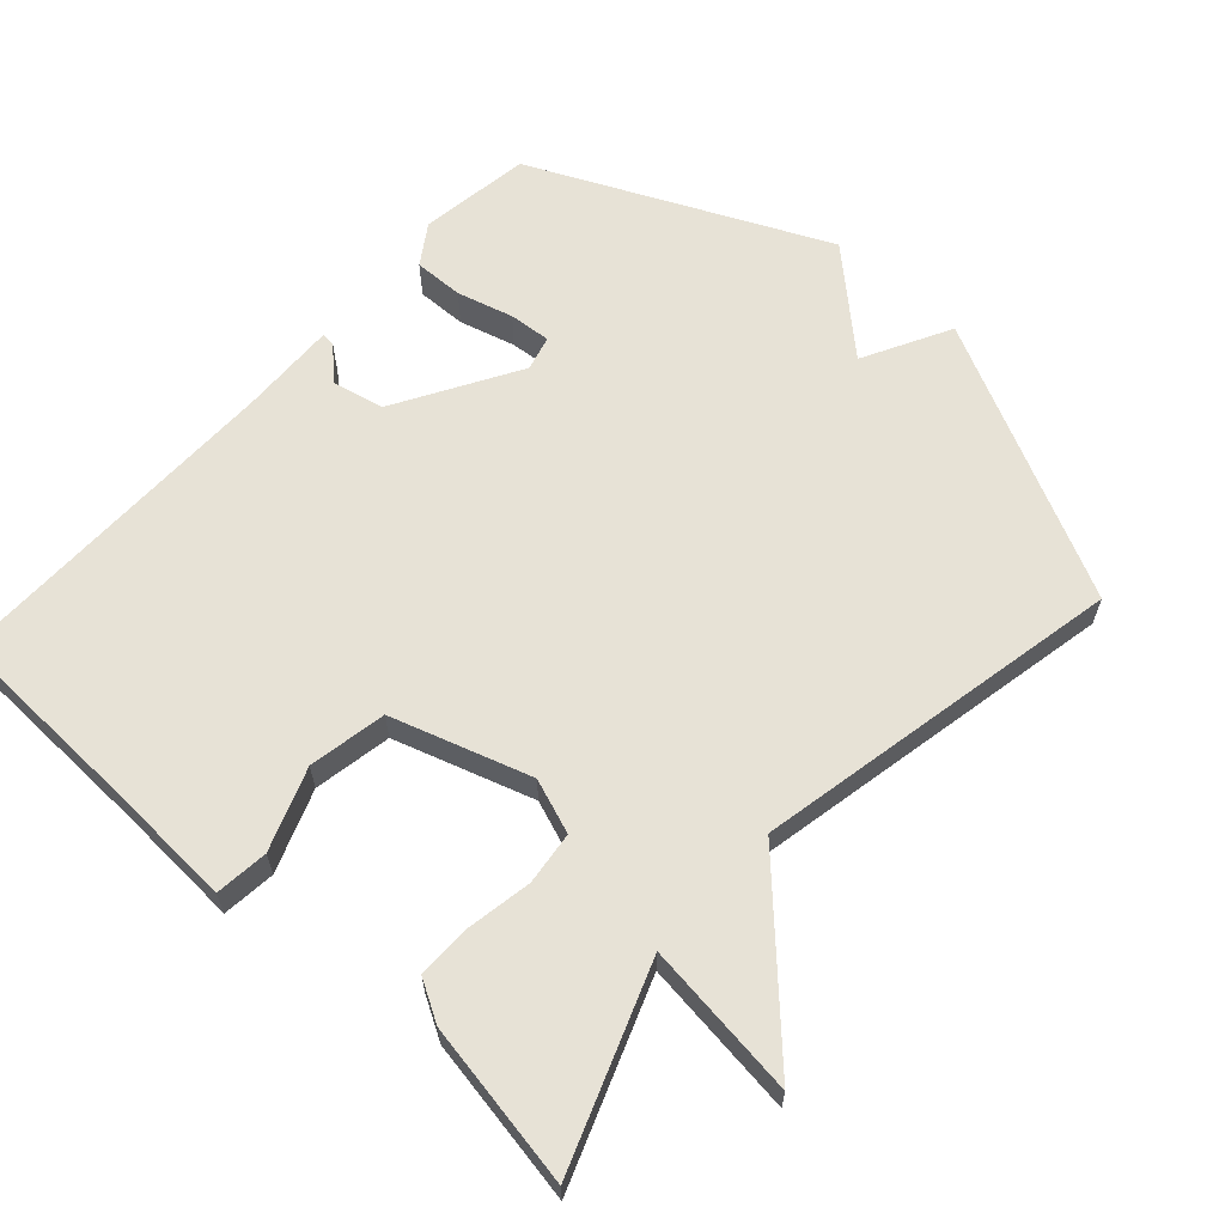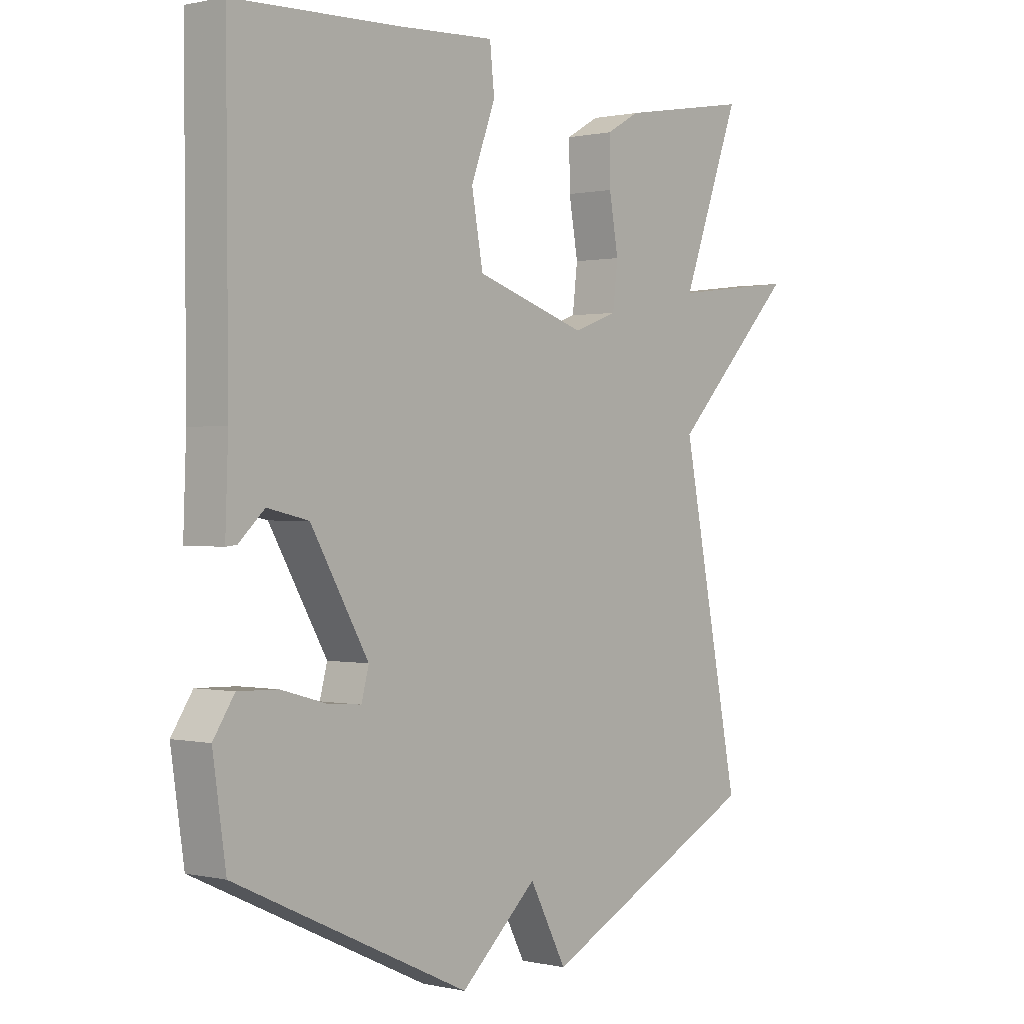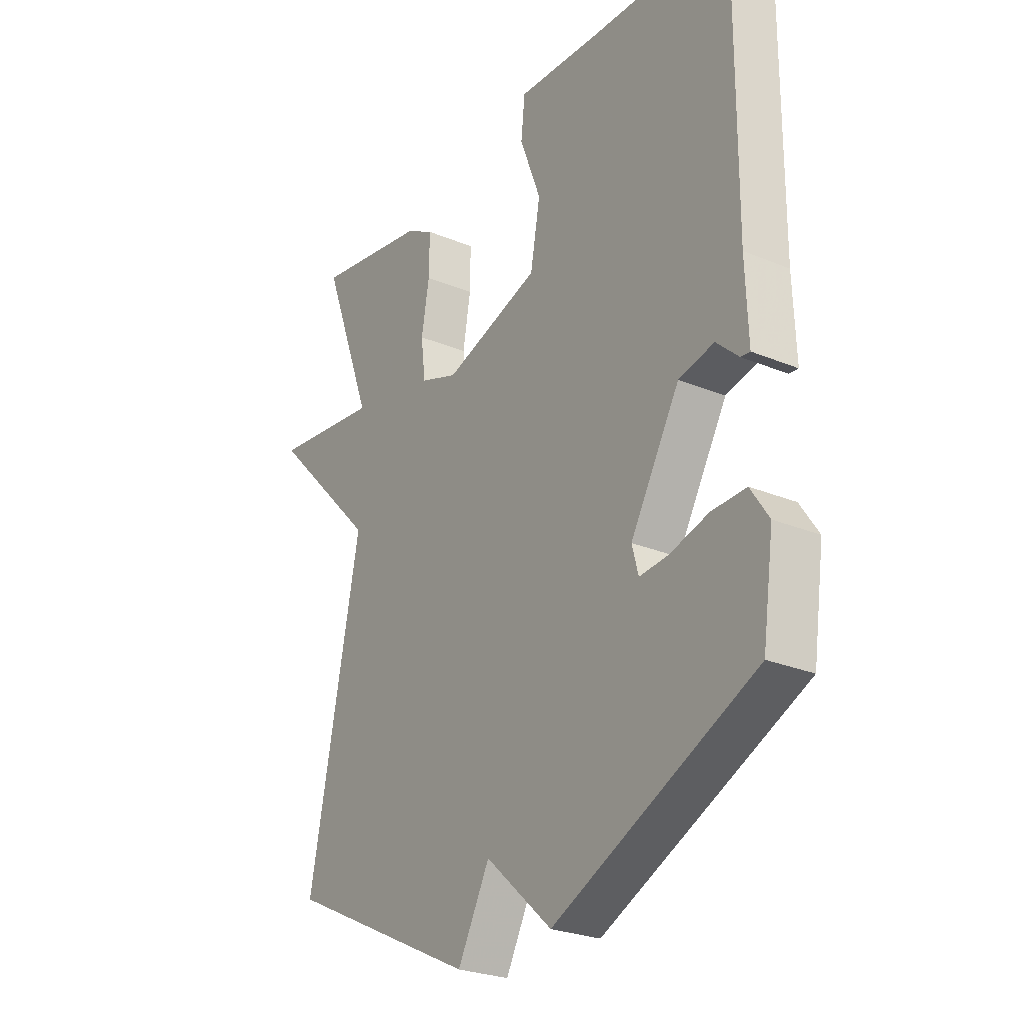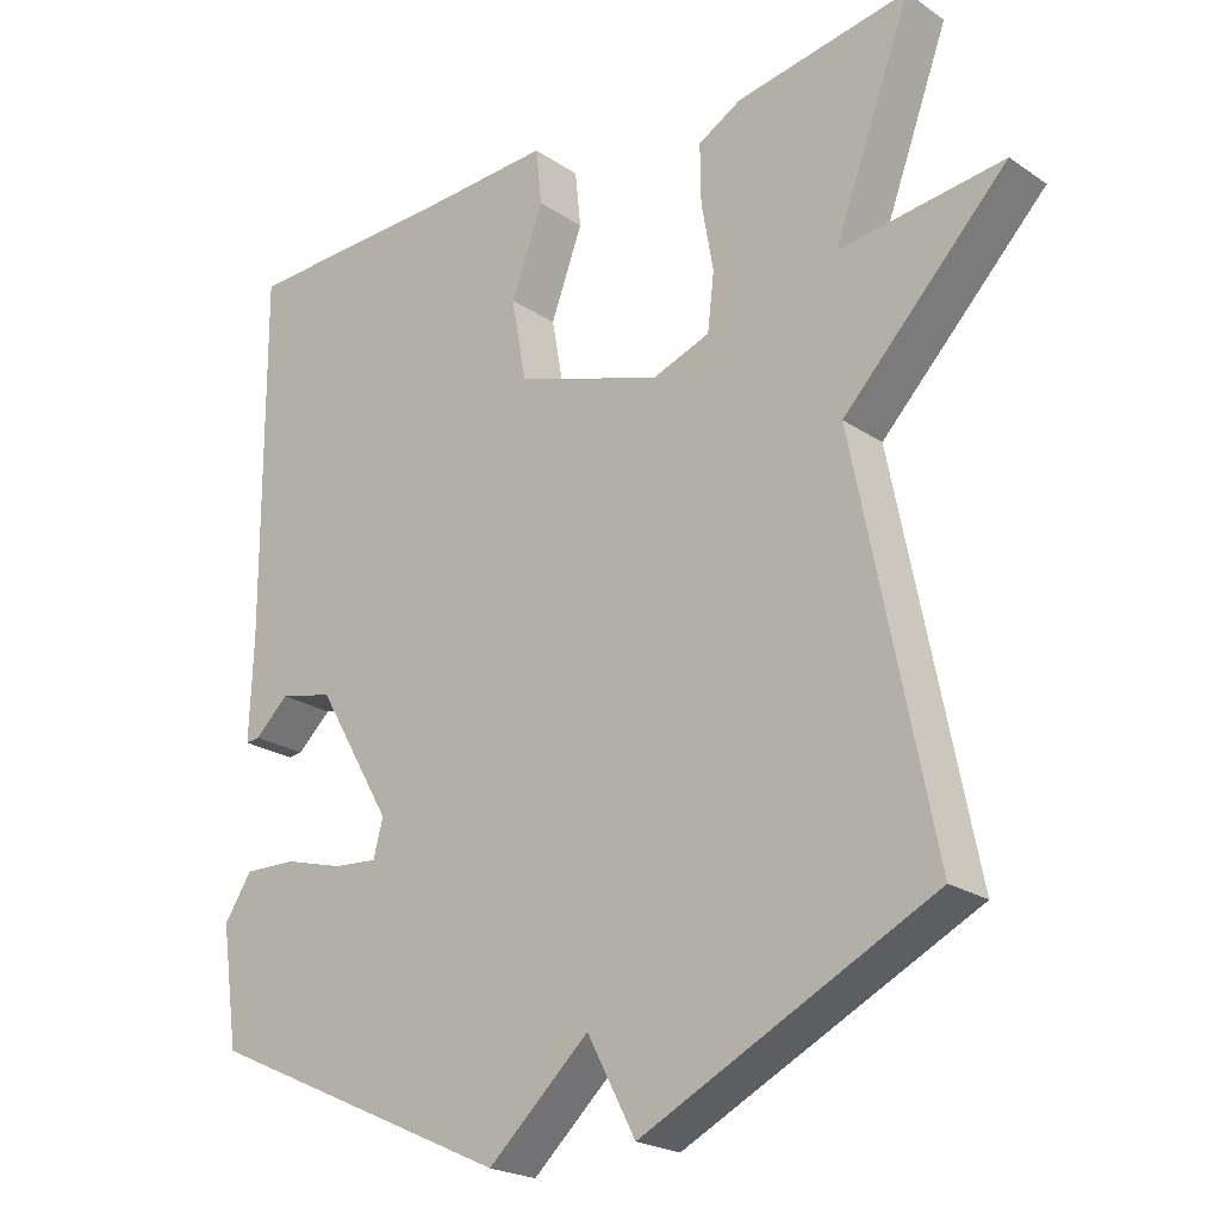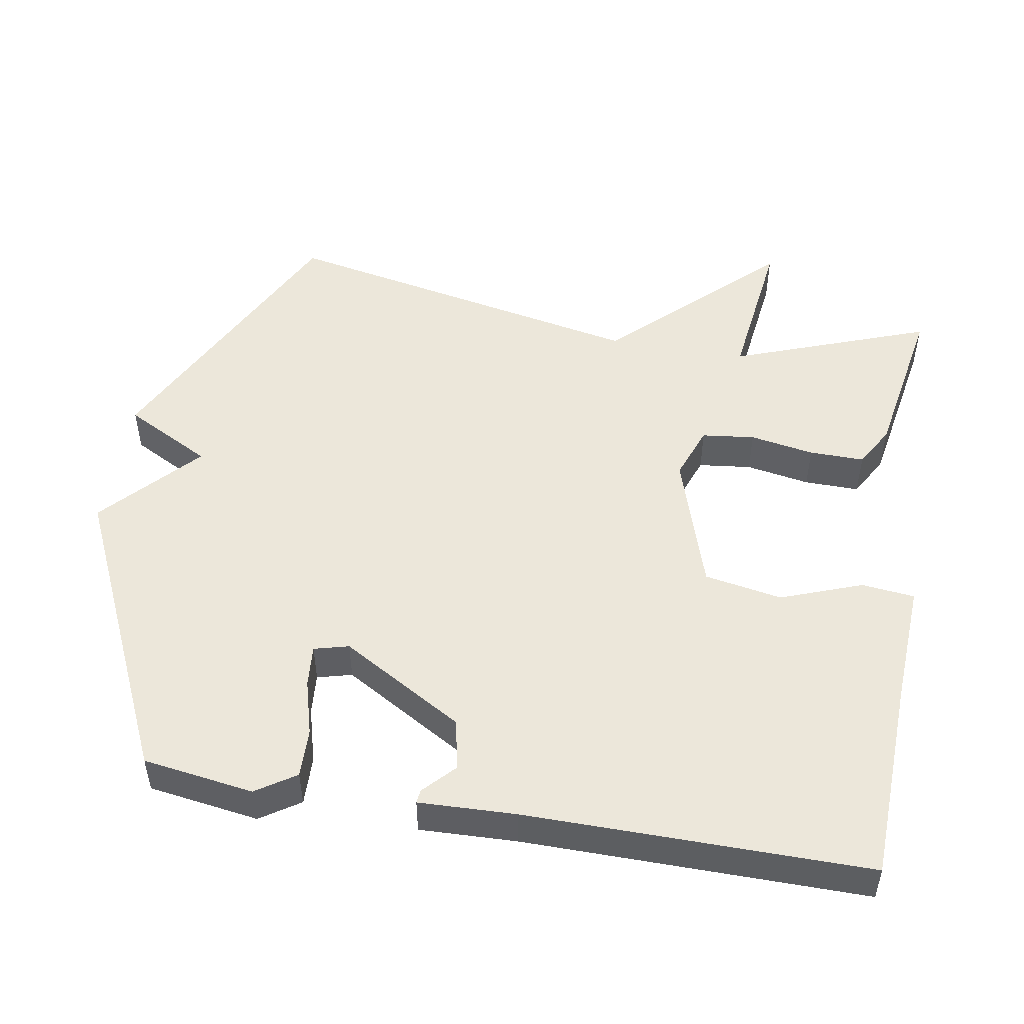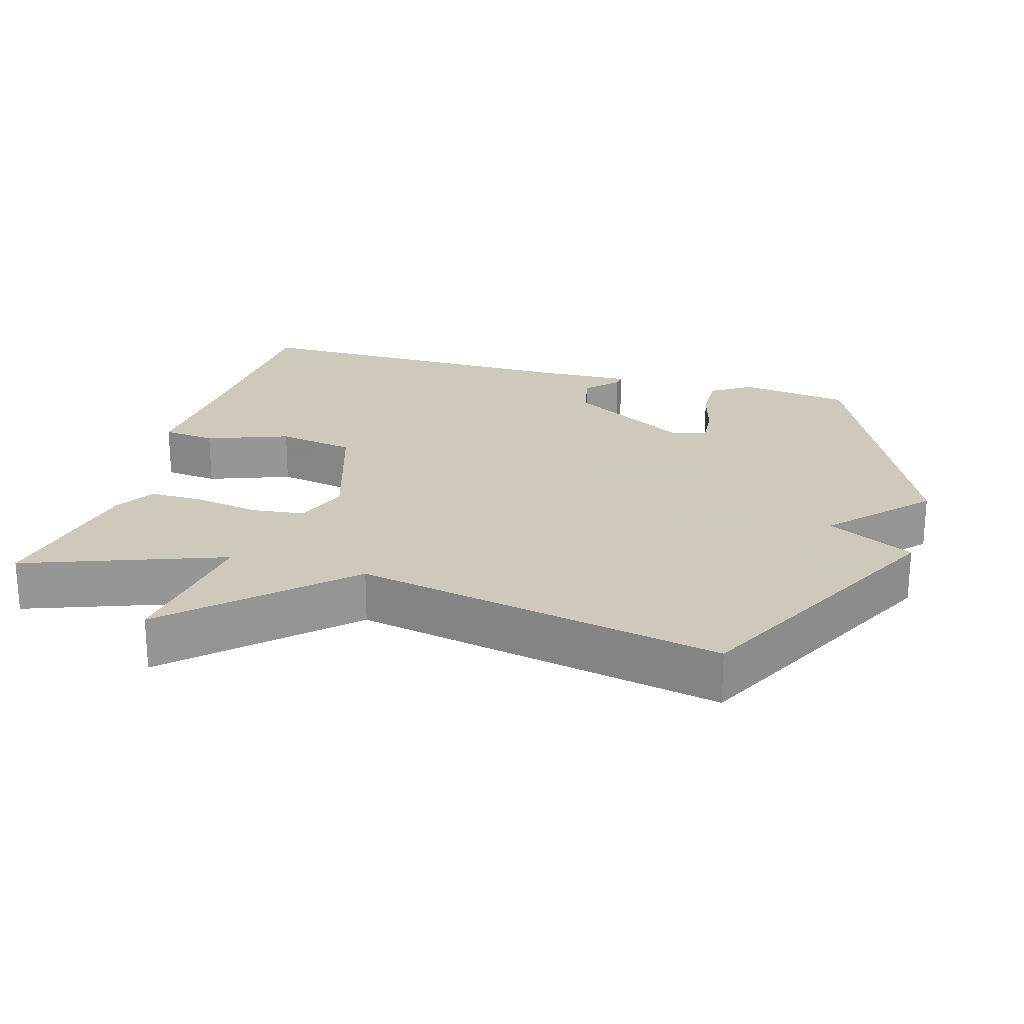
<metadata>
{"format":"obj","ext":"obj","renderer":"f3d","projection":"perspective","resolution":1024,"background":"white","views":[{"elev":63.1,"azim":42.2,"up":"+Y"},{"elev":0.5,"azim":-50.1,"up":"+Z"},{"elev":-26.5,"azim":-123.1,"up":"+Z"},{"elev":-22.4,"azim":41.0,"up":"+Z"},{"elev":50.4,"azim":-80.2,"up":"+Y"},{"elev":22.6,"azim":106.4,"up":"+Y"}]}
</metadata>
<code>
v 0.5 0.07 0.5
v 0.396 0.07 0.221
v 0.616 0.07 0.248
v 0.396 0.07 0.021
v 0.5 0.07 -0.5
v 0.111 0.07 -0.691
v 0.046 0.07 -0.568
v -0.089 0.07 -0.691
v -0.5 0.07 -0.5
v -0.523 0.07 -0.343
v -0.486 0.07 -0.287
v -0.416 0.07 -0.289
v -0.337 0.07 -0.311
v -0.278 0.07 -0.316
v -0.265 0.07 -0.267
v -0.366 0.07 -0.094
v -0.438 0.07 -0.078
v -0.483 0.07 -0.12
v -0.502 0.07 -0.122
v -0.497 0.07 0.015
v -0.5 0.07 0.5
v -0.214 0.07 0.509
v -0.039 0.07 0.518
v -0.031 0.07 0.443
v -0.074 0.07 0.328
v -0.054 0.07 0.218
v 0.142 0.07 0.155
v 0.219 0.07 0.183
v 0.228 0.07 0.258
v 0.212 0.07 0.349
v 0.211 0.07 0.427
v 0.269 0.07 0.46
v 0.5 0 0.5
v 0.396 0 0.221
v 0.616 0 0.248
v 0.396 0 0.021
v 0.5 0 -0.5
v 0.111 0 -0.691
v 0.046 0 -0.568
v -0.089 0 -0.691
v -0.5 0 -0.5
v -0.523 0 -0.343
v -0.486 0 -0.287
v -0.416 0 -0.289
v -0.337 0 -0.311
v -0.278 0 -0.316
v -0.265 0 -0.267
v -0.366 0 -0.094
v -0.438 0 -0.078
v -0.483 0 -0.12
v -0.502 0 -0.122
v -0.497 0 0.015
v -0.5 0 0.5
v -0.214 0 0.509
v -0.039 0 0.518
v -0.031 0 0.443
v -0.074 0 0.328
v -0.054 0 0.218
v 0.142 0 0.155
v 0.219 0 0.183
v 0.228 0 0.258
v 0.212 0 0.349
v 0.211 0 0.427
v 0.269 0 0.46
f 32 1 2
f 31 32 2
f 30 31 2
f 29 30 2
f 28 29 2
f 2 3 4
f 28 2 4
f 27 28 4
f 5 6 7
f 4 5 7
f 27 4 7
f 26 27 7
f 25 26 7 8
f 22 23 24 25
f 20 21 22 25
f 19 20 25
f 18 19 25
f 17 18 25
f 16 17 25
f 15 16 25
f 14 15 25 8
f 8 9 10
f 14 8 10
f 13 14 10
f 10 11 12 13
f 34 33 64
f 34 64 63
f 34 63 62
f 34 62 61
f 34 61 60
f 36 35 34
f 36 34 60
f 36 60 59
f 39 38 37
f 39 37 36
f 39 36 59
f 39 59 58
f 40 39 58 57
f 57 56 55 54
f 57 54 53 52
f 57 52 51
f 57 51 50
f 57 50 49
f 57 49 48
f 57 48 47
f 40 57 47 46
f 42 41 40
f 42 40 46
f 42 46 45
f 45 44 43 42
f 1 33 34 2
f 2 34 35 3
f 3 35 36 4
f 4 36 37 5
f 5 37 38 6
f 6 38 39 7
f 7 39 40 8
f 8 40 41 9
f 9 41 42 10
f 10 42 43 11
f 11 43 44 12
f 12 44 45 13
f 13 45 46 14
f 14 46 47 15
f 15 47 48 16
f 16 48 49 17
f 17 49 50 18
f 18 50 51 19
f 19 51 52 20
f 20 52 53 21
f 21 53 54 22
f 22 54 55 23
f 23 55 56 24
f 24 56 57 25
f 25 57 58 26
f 26 58 59 27
f 27 59 60 28
f 28 60 61 29
f 29 61 62 30
f 30 62 63 31
f 31 63 64 32
f 32 64 33 1

</code>
